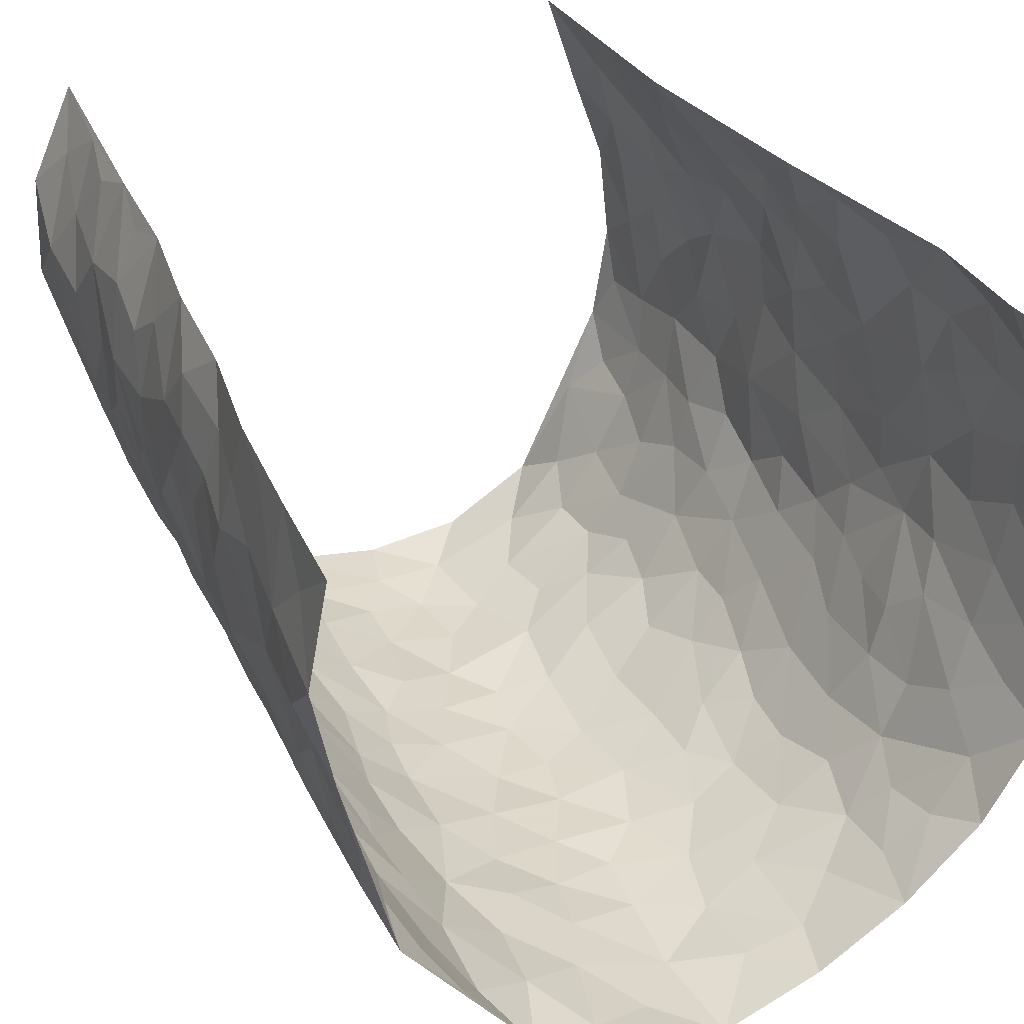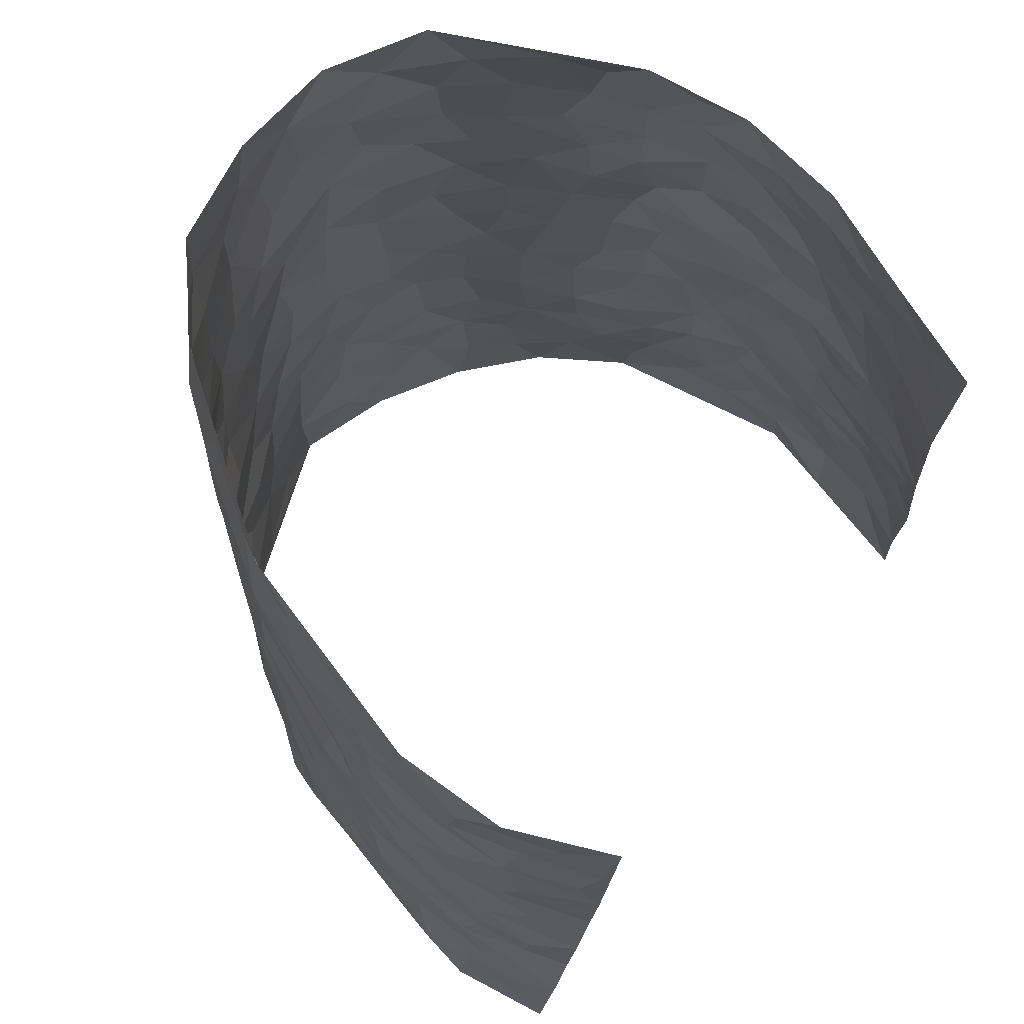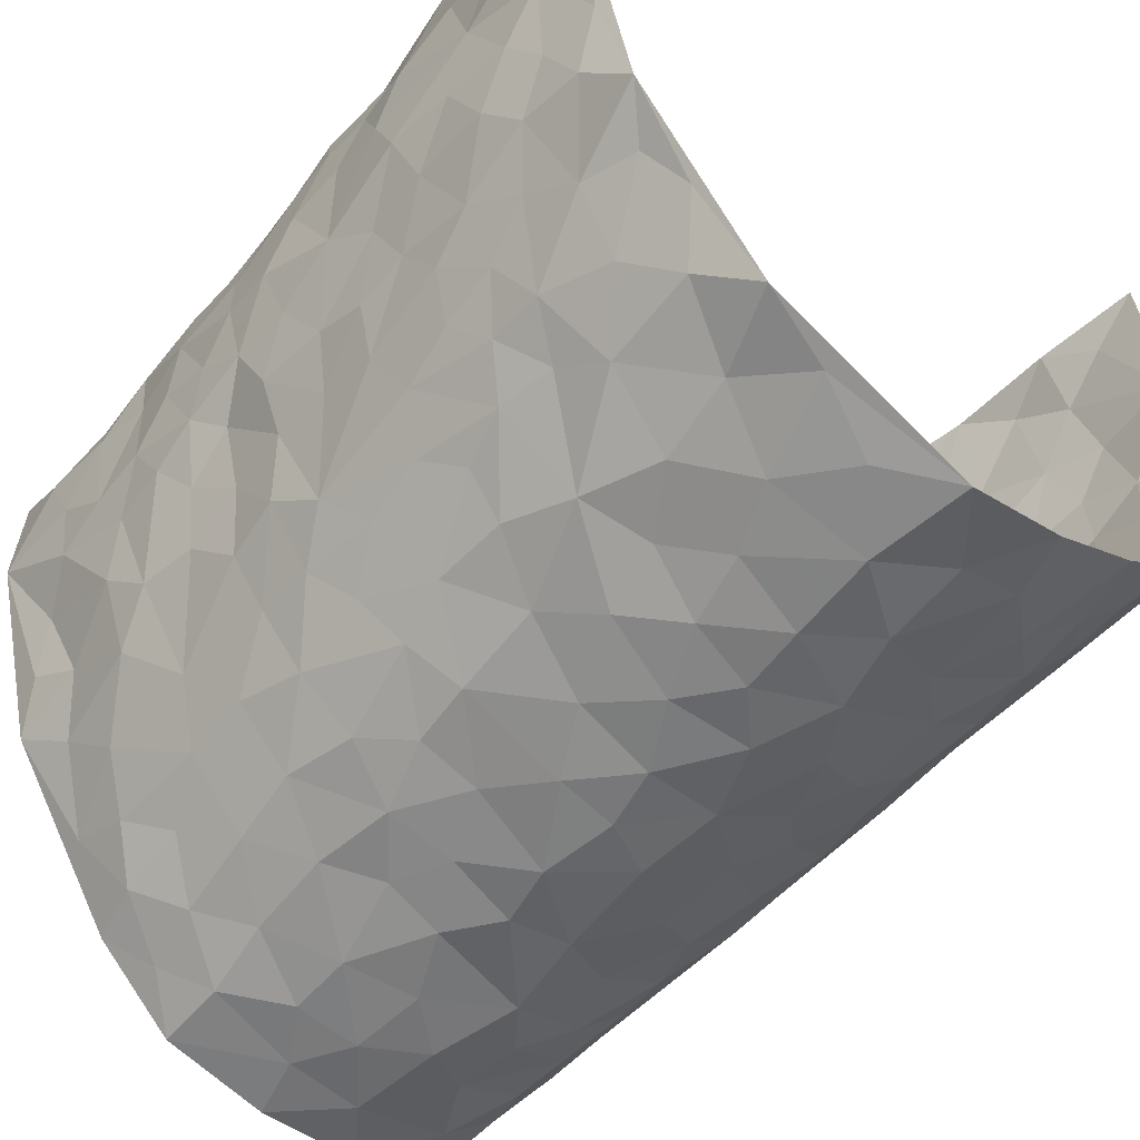
<metadata>
{"format":"obj","ext":"obj","renderer":"f3d","projection":"perspective","resolution":1024,"background":"white","views":[{"elev":35.4,"azim":-26.2,"up":"+Z"},{"elev":73.4,"azim":-52.1,"up":"+Y"},{"elev":-54.7,"azim":-41.8,"up":"+Z"}]}
</metadata>
<code>
v -0.4379 -0.0008363 0.4465
v -0.3418 0.9914 0.4606
v 0.3788 -0.001318 0.4453
v 0.2767 0.9865 0.4459
v -0.4268 0.3931 0.2732
v -0.3891 0.4937 0.4561
v -0.4248 0.3565 0.3333
v 0.003146 0.001243 -0.3201
v -0.4196 0.2465 0.453
v -0.4132 0.3346 0.3962
v -0.4369 0.003914 0.2042
v -0.4296 0.123 0.4495
v -0.4303 0.2953 0.1839
v -0.4598 0.002849 0.3248
v -0.4357 0.2882 0.3156
v -0.3774 0.00739 -0.03606
v -0.4275 0.1856 0.4304
v -0.2591 0.1704 -0.1955
v -0.4331 0.3227 0.2512
v -0.4463 0.1207 0.3337
v -0.44 0.0627 0.3924
v -0.4534 0.06583 0.2643
v -0.4258 0.1298 0.1444
v -0.4328 0.07683 0.195
v -0.4365 0.207 0.3467
v -0.4266 0.2682 0.3841
v -0.4352 0.1785 0.2416
v -0.4281 0.2125 0.1645
v -0.4183 0.4868 0.3433
v -0.3982 0.3701 0.4527
v -0.3975 0.9988 0.2247
v -0.3869 0.2267 0.01283
v 0.2482 0.1544 -0.2246
v -0.3621 0.7424 0.4588
v -0.2965 0.397 -0.1328
v -0.4019 0.7532 0.2664
v -0.4044 0.8304 0.2859
v -0.3871 0.4467 0.0615
v -0.3781 0.6086 0.08655
v -0.3333 1 -0.01341
v -0.3736 0.6808 0.4361
v -0.4043 0.5653 0.1422
v -0.2946 0.7566 -0.1062
v -0.3732 0.2837 -0.01151
v -0.3513 0.2294 -0.05685
v -0.369 0.1667 -0.0248
v -0.3276 0.6403 -0.05765
v -0.2915 0.5641 -0.1318
v 0.1709 0.4711 -0.2823
v -0.2792 0.2245 -0.1605
v -0.1866 0.6125 -0.2506
v -0.2915 0.6327 -0.1223
v -0.2675 0.06183 -0.1913
v -0.391 0.713 0.1109
v -0.3215 0.1984 -0.115
v -0.4044 0.6156 0.353
v -0.02977 0.3478 -0.3116
v 0.06593 0.3392 -0.3113
v 0.2775 0.4491 -0.2029
v -0.08228 0.5512 -0.2971
v -0.1488 0.5566 -0.2746
v 0.103 0.6277 -0.3125
v -0.4039 0.3498 0.1096
v -0.4179 0.5752 0.2285
v -0.3692 0.8044 0.434
v -0.3986 0.1335 0.03343
v -0.3034 0.01695 -0.1354
v -0.4251 0.4668 0.2729
v -0.4148 0.1757 0.08958
v -0.4092 0.02208 0.0852
v -0.229 0.00579 -0.2342
v -0.4115 0.09165 0.08808
v -0.3969 0.05837 0.01871
v -0.3391 0.04274 -0.08201
v -0.3512 0.1088 -0.06557
v -0.3987 0.6828 0.375
v -0.3553 0.8673 0.4525
v -0.4229 0.5111 0.2149
v 0.01657 0.9961 -0.3229
v -0.4129 0.6759 0.2861
v -0.3881 0.3187 0.03993
v -0.361 0.465 -0.002465
v 0.01649 0.5697 -0.3228
v -0.04009 0.4821 -0.3134
v 0.01203 0.4185 -0.3171
v -0.1146 0.1298 -0.2826
v -0.37 0.6728 0.05614
v -0.3991 0.5589 0.3945
v -0.4092 0.6923 0.2146
v -0.3444 0.3008 -0.06566
v -0.4106 0.2711 0.1059
v -0.3474 0.6922 -0.008602
v -0.157 0.4862 -0.2713
v -0.2281 0.4397 -0.214
v -0.3986 0.6515 0.1292
v -0.006374 0.1174 -0.3158
v -0.3205 0.5142 -0.09162
v -0.2855 0.2916 -0.1542
v -0.2113 0.5069 -0.2307
v -0.1632 0.3839 -0.2615
v -0.3687 0.6176 0.4558
v -0.4092 0.6246 0.1864
v -0.4156 0.5792 0.2936
v -0.3038 0.1146 -0.142
v -0.3613 0.5369 0.00739
v -0.4159 0.4093 0.1596
v -0.1191 0.3259 -0.2852
v -0.1351 0.2517 -0.2696
v -0.3523 0.6149 0.007492
v 0.1211 0.726 -0.3112
v 0.003504 0.2152 -0.3148
v -0.06509 0.2737 -0.3027
v 0.01244 0.2883 -0.314
v -0.3329 0.3677 -0.08145
v -0.1801 0.1865 -0.2533
v -0.4053 0.4913 0.1332
v -0.3842 0.3855 0.03588
v -0.36 0.3954 -0.02418
v -0.2551 0.5279 -0.1789
v -0.2282 0.3539 -0.2173
v -0.2872 0.4709 -0.1416
v -0.2061 0.2742 -0.2411
v -0.08063 0.4118 -0.2991
v -0.3894 0.5354 0.07556
v -0.08269 0.1993 -0.2933
v -0.1935 0.09601 -0.2406
v -0.3197 0.262 -0.1095
v -0.4132 0.434 0.4051
v -0.4235 0.4194 0.3445
v 0.1005 0.4204 -0.3054
v 0.2057 0.2348 -0.2551
v 0.09188 0.5145 -0.3121
v 0.02863 0.486 -0.3187
v 0.1691 0.39 -0.2784
v 0.3903 0.4954 0.2659
v 0.2155 0.431 -0.2504
v 0.2538 0.311 -0.2246
v 0.167 0.5649 -0.288
v 0.1383 0.9944 -0.3123
v -0.2463 0.6225 -0.1919
v 0.3435 0.8806 -0.09709
v 0.3555 0.9988 -0.03127
v -0.1858 0.7823 -0.2467
v -0.04487 0.8632 -0.3175
v -0.2684 0.3521 -0.1681
v -0.3387 0.5698 -0.05097
v -0.06747 0.05392 -0.298
v -0.1464 0.02434 -0.2653
v 0.1211 0.0005573 -0.2814
v 0.02752 0.8582 -0.3266
v -0.00461 0.6979 -0.3174
v 0.3441 0.196 -0.09424
v 0.3015 0.2881 -0.165
v 0.3888 0.5265 0.06575
v 0.3825 0.547 -0.001656
v 0.3579 0.1344 -0.06237
v 0.3778 0.2283 0.001474
v 0.3401 0.3606 -0.1027
v 0.0343 0.6388 -0.3196
v -0.04713 0.6262 -0.3073
v -0.129 0.7297 -0.2828
v -0.07291 0.6918 -0.3019
v -0.04729 0.7897 -0.3164
v -0.1227 0.633 -0.2894
v 0.03375 0.7723 -0.3223
v 0.247 0.9948 -0.2521
v -0.003796 0.9248 -0.3219
v -0.2199 0.8489 -0.2039
v -0.1709 0.882 -0.2553
v -0.2552 0.7835 -0.1708
v -0.195 1.001 -0.2184
v -0.1978 0.6978 -0.2377
v -0.2592 0.7029 -0.1708
v -0.1221 0.8298 -0.2873
v -0.1036 0.9985 -0.3005
v 0.2182 0.7432 -0.2601
v 0.1772 0.6648 -0.2772
v 0.2975 0.5934 -0.181
v 0.2505 0.5213 -0.2284
v 0.2565 0.6636 -0.228
v 0.3432 0.7441 -0.09541
v 0.3125 0.6818 -0.1566
v 0.2689 0.7313 -0.2134
v 0.08374 0.9257 -0.3242
v 0.09321 0.8199 -0.3234
v 0.1558 0.8548 -0.2988
v 0.2458 0.8704 -0.243
v 0.2912 0.7923 -0.1863
v 0.2287 0.5938 -0.2479
v -0.3851 0.8636 0.3673
v -0.3966 0.8189 0.1683
v -0.3973 0.772 0.3544
v -0.3928 0.9953 0.3484
v -0.3683 0.9348 0.4072
v -0.404 0.9195 0.2989
v -0.4 0.886 0.2206
v -0.364 0.931 0.09923
v -0.3885 0.8883 0.1502
v -0.4012 0.7479 0.1714
v -0.3676 0.8176 0.04914
v -0.3836 0.7836 0.1085
v -0.3393 0.903 0.006919
v -0.2918 0.8808 -0.1038
v -0.352 0.9623 0.03965
v -0.3333 0.8198 -0.04175
v -0.3102 0.9385 -0.05529
v -0.2562 0.9751 -0.1367
v -0.3533 0.7642 0.00108
v -0.2523 0.9045 -0.1642
v -0.2139 0.9335 -0.214
v 0.1664 0.7816 -0.2948
v 0.2492 0.8018 -0.2402
v 0.1985 0.9295 -0.2847
v 0.3305 0.8122 -0.1251
v 0.3003 0.8795 -0.1742
v 0.3106 0.9815 -0.1301
v 0.2704 0.9351 -0.2142
v 0.3462 0.9488 -0.07993
v 0.3261 0.4923 -0.1347
v 0.2957 0.527 -0.1812
v 0.3747 0.6045 -0.04254
v 0.346 0.664 -0.08682
v 0.3407 0.5878 -0.1132
v 0.3103 0.189 -0.1546
v 0.3661 0.3346 -0.03982
v 0.3655 0.5224 -0.06519
v 0.3071 0.3865 -0.1626
v -0.1085 0.9143 -0.3005
v -0.1531 0.9593 -0.2623
v 0.2891 0.1313 -0.1788
v 0.4105 0.0168 0.08504
v 0.202 0.3305 -0.2644
v 0.2586 0.3824 -0.2214
v 0.3993 0.2485 0.05893
v 0.3594 0.9951 0.2128
v 0.3648 0.2473 0.4472
v 0.3659 0.8125 -0.03163
v 0.4005 0.4873 0.1921
v 0.3635 0.7472 -0.03385
v 0.3243 0.4919 0.4428
v 0.4154 0.2952 0.143
v 0.3838 0.4684 -0.01738
v 0.4034 0.3108 0.251
v 0.3951 0.4165 0.03458
v 0.3864 0.003351 -0.03606
v 0.0966 0.2503 -0.3066
v 0.386 0.07842 -0.01935
v 0.1406 0.3164 -0.2918
v 0.3373 0.266 -0.09791
v 0.398 0.2642 0.3475
v 0.4022 0.4621 0.115
v 0.4065 0.08359 0.05104
v 0.3586 0.4253 -0.07314
v 0.4049 0.3725 0.08031
v 0.2679 0.2299 -0.2075
v 0.3591 0.272 -0.03951
v 0.2458 0.07613 -0.2137
v 0.3181 0.0003939 -0.14
v 0.2263 -0.0005632 -0.2207
v 0.196 0.1121 -0.2545
v 0.07362 0.1681 -0.3074
v 0.1468 0.1878 -0.2817
v 0.4094 0.1486 0.08622
v 0.3972 0.4224 0.2501
v 0.4161 0.2216 0.2219
v 0.4193 0.08296 0.1238
v 0.4078 0.3856 0.1425
v 0.4062 0.3397 0.1913
v 0.3858 0.3241 0.3585
v 0.3915 0.5665 0.2205
v 0.4233 0.1475 0.1653
v 0.4229 0.1512 0.2374
v 0.3908 0.3662 0.3135
v 0.3648 0.3464 0.4123
v 0.3631 0.4342 0.3555
v 0.402 0.3138 0.0555
v 0.4207 0.1067 0.2942
v 0.2948 0.06194 -0.1664
v 0.3443 0.06763 -0.1052
v 0.07182 0.07636 -0.2978
v 0.1416 0.0696 -0.2789
v 0.2919 0.7384 0.44
v 0.4272 0.08149 0.204
v 0.4168 0.217 0.1286
v 0.3448 0.4192 0.4282
v 0.3506 0.5038 0.3757
v 0.404 0.2499 0.2815
v 0.3886 0.1494 0.008918
v 0.4343 0.004664 0.2063
v 0.3771 0.3946 -0.02203
v 0.3879 0.06181 0.4087
v 0.3664 0.1232 0.4441
v 0.4098 0.1801 0.3139
v 0.4004 0.1236 0.3709
v 0.4125 0.009943 0.2996
v 0.3869 0.1871 0.4094
v 0.3942 0.5554 0.1408
v 0.3959 0.6328 0.1682
v 0.3822 0.6362 0.06146
v 0.3656 0.6873 0.301
v 0.3832 0.7717 0.1083
v 0.3176 0.6161 0.422
v 0.3902 0.6406 0.245
v 0.3618 0.5915 0.3279
v 0.3844 0.7431 0.2115
v 0.3704 0.5271 0.3191
v 0.3439 0.5682 0.3859
v 0.3407 0.6534 0.3618
v 0.3934 0.6926 0.1163
v 0.387 0.7245 0.04113
v 0.3771 0.675 -0.01464
v 0.3402 0.8469 0.3286
v 0.3707 0.8692 0.1902
v 0.361 0.7733 0.2881
v 0.3263 0.7701 0.367
v 0.3606 0.8409 0.2576
v 0.2856 0.8626 0.4404
v 0.3846 0.8021 0.1726
v 0.2991 0.8009 0.4195
v 0.3564 0.9281 0.2187
v 0.3167 0.9912 0.3293
v 0.3739 0.9974 0.09003
v 0.3352 0.9205 0.2951
v 0.3112 0.9192 0.3791
v 0.3713 0.9328 0.1395
v 0.3766 0.9022 0.03302
v 0.3647 0.882 -0.03177
v 0.372 0.9704 0.02781
v 0.3815 0.823 0.0462
v 0.3808 0.8609 0.1135
f 29 6 128
f 12 21 20
f 26 10 9
f 55 45 46
f 27 19 15
f 26 9 17
f 101 6 88
f 12 1 21
f 7 15 19
f 125 86 96
f 84 123 85
f 129 29 128
f 25 27 15
f 12 20 17
f 73 75 66
f 22 14 11
f 26 17 25
f 9 12 17
f 25 15 26
f 5 129 7
f 52 146 48
f 55 18 50
f 7 19 5
f 20 27 25
f 124 82 105
f 41 76 34
f 20 14 22
f 14 20 21
f 14 21 1
f 24 22 11
f 24 27 22
f 72 66 69
f 69 32 91
f 70 24 11
f 24 23 27
f 17 20 25
f 27 20 22
f 10 15 7
f 10 26 15
f 23 28 27
f 27 13 19
f 28 23 69
f 13 27 28
f 119 121 94
f 10 7 129
f 6 30 128
f 9 10 30
f 36 192 80
f 80 102 89
f 118 81 44
f 64 103 78
f 115 126 86
f 45 32 46
f 91 63 13
f 129 68 29
f 95 87 54
f 95 54 199
f 202 40 204
f 82 97 105
f 29 88 6
f 18 55 104
f 148 126 71
f 38 82 124
f 50 18 122
f 117 82 38
f 5 19 106
f 82 117 118
f 80 64 102
f 127 45 55
f 194 77 190
f 98 35 114
f 39 124 105
f 127 50 98
f 106 19 13
f 66 75 46
f 39 95 42
f 63 117 38
f 95 89 102
f 101 56 76
f 51 140 99
f 18 53 126
f 62 83 132
f 45 127 90
f 112 113 57
f 103 29 68
f 130 85 58
f 109 39 105
f 35 94 121
f 113 246 58
f 151 165 163
f 120 100 94
f 114 127 98
f 192 190 65
f 95 39 87
f 36 191 37
f 67 104 74
f 56 101 88
f 13 63 106
f 192 34 76
f 268 241 243
f 108 115 125
f 93 84 60
f 133 84 85
f 156 288 157
f 101 76 41
f 80 103 64
f 105 97 146
f 99 61 51
f 92 109 47
f 125 96 111
f 158 227 153
f 75 104 55
f 69 66 32
f 81 91 32
f 106 78 68
f 42 64 78
f 77 34 65
f 24 70 72
f 75 73 16
f 16 71 67
f 2 34 77
f 13 28 91
f 103 56 88
f 56 80 76
f 72 69 23
f 11 16 70
f 16 73 70
f 16 67 74
f 115 18 126
f 24 72 23
f 73 72 70
f 16 74 75
f 72 73 66
f 32 45 44
f 84 83 60
f 66 46 32
f 78 106 116
f 117 63 81
f 67 53 104
f 103 68 78
f 69 91 28
f 36 80 89
f 106 38 116
f 106 68 5
f 81 118 117
f 62 132 138
f 32 44 81
f 53 67 71
f 57 58 85
f 123 100 107
f 93 60 61
f 33 230 224
f 8 96 147
f 132 133 130
f 140 48 119
f 93 100 123
f 122 98 50
f 164 60 160
f 53 71 126
f 125 112 108
f 193 194 195
f 75 55 46
f 63 91 81
f 56 103 80
f 196 198 31
f 18 104 53
f 121 48 97
f 38 106 63
f 118 97 82
f 97 35 121
f 51 172 140
f 130 134 49
f 87 39 109
f 288 252 263
f 97 114 35
f 47 43 92
f 57 113 58
f 248 130 58
f 34 101 41
f 114 90 127
f 116 124 42
f 145 94 35
f 118 114 97
f 167 79 175
f 98 145 35
f 85 123 57
f 43 47 52
f 199 36 89
f 42 78 116
f 159 83 62
f 88 29 103
f 74 104 75
f 118 44 90
f 173 140 172
f 42 95 102
f 190 192 37
f 65 190 77
f 89 95 199
f 125 111 112
f 92 87 109
f 18 115 122
f 177 180 176
f 112 57 107
f 109 105 146
f 93 94 100
f 285 286 275
f 96 86 147
f 137 232 131
f 57 123 107
f 87 92 208
f 49 134 136
f 132 130 49
f 161 164 162
f 50 127 55
f 122 108 107
f 122 107 100
f 48 140 52
f 118 90 114
f 99 119 94
f 123 84 93
f 36 37 192
f 48 121 119
f 120 122 100
f 39 42 124
f 38 124 116
f 248 58 246
f 44 45 90
f 98 122 120
f 146 52 47
f 94 93 99
f 168 209 170
f 212 183 188
f 202 197 200
f 42 102 64
f 107 108 112
f 99 93 61
f 8 280 96
f 112 111 113
f 125 115 86
f 115 108 122
f 128 30 10
f 5 68 129
f 10 129 128
f 132 49 138
f 83 84 133
f 130 133 85
f 83 133 132
f 248 134 130
f 156 152 224
f 151 110 165
f 212 186 211
f 153 224 249
f 254 251 244
f 246 261 262
f 225 158 249
f 49 136 179
f 185 184 150
f 214 188 181
f 181 188 182
f 161 163 174
f 143 170 172
f 110 211 185
f 184 79 167
f 174 228 169
f 62 110 159
f 163 150 144
f 210 169 229
f 170 143 168
f 176 211 110
f 98 120 145
f 94 145 120
f 48 146 97
f 109 146 47
f 148 86 126
f 147 86 148
f 71 8 148
f 8 147 148
f 244 276 254
f 232 136 134
f 174 143 161
f 60 83 160
f 163 162 151
f 159 160 83
f 261 281 262
f 259 281 149
f 219 220 59
f 246 113 111
f 33 255 131
f 157 256 152
f 137 255 153
f 230 278 279
f 262 260 33
f 154 155 242
f 131 255 137
f 248 131 232
f 281 280 149
f 259 258 278
f 220 179 59
f 159 151 160
f 162 160 151
f 164 61 60
f 228 174 144
f 144 174 163
f 159 110 151
f 161 172 164
f 186 184 185
f 161 162 163
f 61 164 51
f 160 162 164
f 187 217 213
f 150 163 165
f 205 202 200
f 79 184 139
f 170 43 173
f 174 169 143
f 161 143 172
f 167 144 150
f 176 180 183
f 172 170 173
f 223 226 221
f 185 150 165
f 99 140 119
f 207 206 203
f 172 51 164
f 43 52 173
f 173 52 140
f 167 175 228
f 228 229 169
f 210 168 169
f 177 110 62
f 189 138 179
f 62 138 177
f 136 232 233
f 181 182 222
f 150 184 167
f 178 180 189
f 49 179 138
f 177 138 189
f 180 178 182
f 178 179 220
f 307 308 304
f 222 223 221
f 215 187 188
f 176 183 212
f 187 213 186
f 214 215 188
f 185 211 186
f 237 181 239
f 182 188 183
f 110 185 165
f 216 215 141
f 211 176 212
f 182 183 180
f 176 110 177
f 213 184 186
f 178 189 179
f 177 189 180
f 195 190 37
f 197 198 200
f 195 194 190
f 34 192 65
f 80 192 76
f 37 196 195
f 194 2 77
f 193 2 194
f 196 37 191
f 31 193 195
f 198 196 191
f 31 195 196
f 199 201 191
f 197 204 31
f 198 191 201
f 31 198 197
f 201 199 54
f 36 199 191
f 54 208 201
f 208 43 205
f 208 54 87
f 198 201 200
f 206 205 203
f 43 170 203
f 210 207 209
f 40 202 206
f 31 204 40
f 197 202 204
f 208 205 200
f 43 203 205
f 205 206 202
f 203 209 207
f 171 40 207
f 40 206 207
f 208 200 201
f 43 208 92
f 170 209 203
f 168 143 169
f 207 210 171
f 168 210 209
f 188 187 212
f 212 187 186
f 166 139 213
f 184 213 139
f 237 214 181
f 215 214 141
f 216 141 218
f 213 217 166
f 142 166 216
f 217 216 166
f 187 215 217
f 216 217 215
f 237 141 214
f 142 216 218
f 223 222 182
f 179 136 59
f 223 220 219
f 267 238 251
f 237 327 141
f 223 182 178
f 158 290 253
f 220 223 178
f 59 233 227
f 233 59 136
f 248 246 131
f 153 249 158
f 251 254 267
f 223 219 226
f 111 261 246
f 297 251 238
f 276 256 157
f 167 228 144
f 229 228 175
f 175 171 229
f 229 171 210
f 260 257 33
f 265 271 272
f 266 289 283
f 269 243 250
f 249 224 152
f 266 283 271
f 227 233 137
f 253 227 158
f 325 313 320
f 135 264 275
f 310 329 239
f 270 298 297
f 249 256 225
f 275 273 269
f 311 222 221
f 155 154 299
f 234 276 157
f 310 311 299
f 222 239 181
f 221 226 155
f 266 263 252
f 242 290 244
f 264 273 275
f 273 264 243
f 242 244 154
f 276 290 225
f 288 234 157
f 240 282 302
f 275 286 306
f 225 290 158
f 234 263 284
f 241 254 276
f 233 232 137
f 137 153 227
f 264 135 238
f 244 251 154
f 260 259 257
f 227 253 219
f 33 224 255
f 154 297 299
f 240 302 307
f 297 154 251
f 264 268 243
f 253 226 219
f 271 284 263
f 277 294 293
f 290 242 253
f 241 234 284
f 59 227 219
f 242 155 226
f 252 245 231
f 157 152 156
f 257 230 33
f 152 256 249
f 278 230 257
f 262 33 131
f 224 153 255
f 259 278 257
f 134 248 232
f 230 279 224
f 96 261 111
f 261 96 280
f 280 281 261
f 246 262 131
f 252 247 245
f 268 267 241
f 283 277 272
f 288 247 252
f 275 274 285
f 295 291 294
f 267 268 264
f 263 234 288
f 309 310 299
f 290 276 244
f 283 272 271
f 267 254 241
f 265 243 241
f 236 240 285
f 297 238 270
f 303 305 298
f 241 276 234
f 221 155 299
f 272 277 293
f 250 243 287
f 286 285 240
f 284 271 265
f 271 263 266
f 295 3 291
f 225 256 276
f 241 284 265
f 289 266 231
f 3 292 291
f 321 235 323
f 293 294 296
f 279 278 258
f 245 279 258
f 279 156 224
f 260 281 259
f 280 8 149
f 262 281 260
f 231 266 252
f 267 264 238
f 306 304 270
f 283 289 295
f 243 269 273
f 236 269 250
f 294 292 296
f 274 236 285
f 269 274 275
f 250 287 293
f 245 289 231
f 236 274 269
f 156 279 247
f 242 226 253
f 247 279 245
f 243 265 287
f 288 156 247
f 265 272 293
f 296 292 236
f 293 287 265
f 295 294 277
f 277 283 295
f 236 250 296
f 289 3 295
f 292 294 291
f 293 296 250
f 300 304 308
f 325 320 235
f 329 330 326
f 270 304 303
f 270 303 298
f 309 305 301
f 135 306 270
f 299 297 298
f 298 309 299
f 238 135 270
f 300 314 305
f 303 300 305
f 304 306 307
f 300 303 304
f 282 319 315
f 322 325 235
f 275 306 135
f 307 306 286
f 240 307 286
f 308 307 302
f 302 282 308
f 308 282 315
f 305 309 298
f 310 309 301
f 310 301 329
f 310 239 311
f 222 311 239
f 299 311 221
f 319 312 315
f 312 323 316
f 301 305 318
f 305 314 316
f 300 308 315
f 316 314 312
f 312 314 315
f 315 314 300
f 323 312 324
f 316 313 318
f 282 4 317
f 330 313 325
f 4 321 324
f 235 320 323
f 282 317 319
f 312 319 317
f 326 325 322
f 316 320 313
f 316 318 305
f 142 218 327
f 327 218 141
f 316 323 320
f 324 312 317
f 4 324 317
f 321 323 324
f 318 313 330
f 328 326 322
f 326 327 329
f 329 327 237
f 326 328 327
f 322 142 328
f 327 328 142
f 329 237 239
f 301 318 330
f 326 330 325
f 330 329 301

</code>
